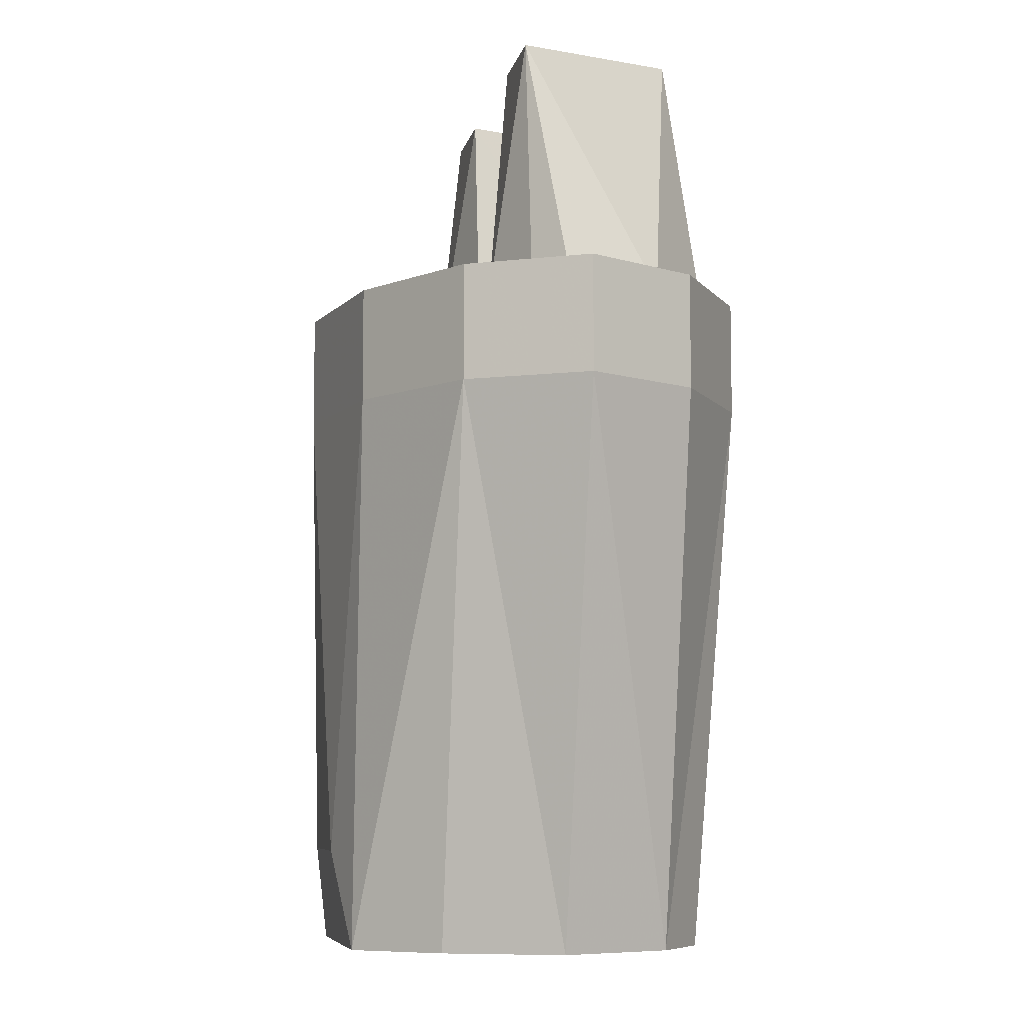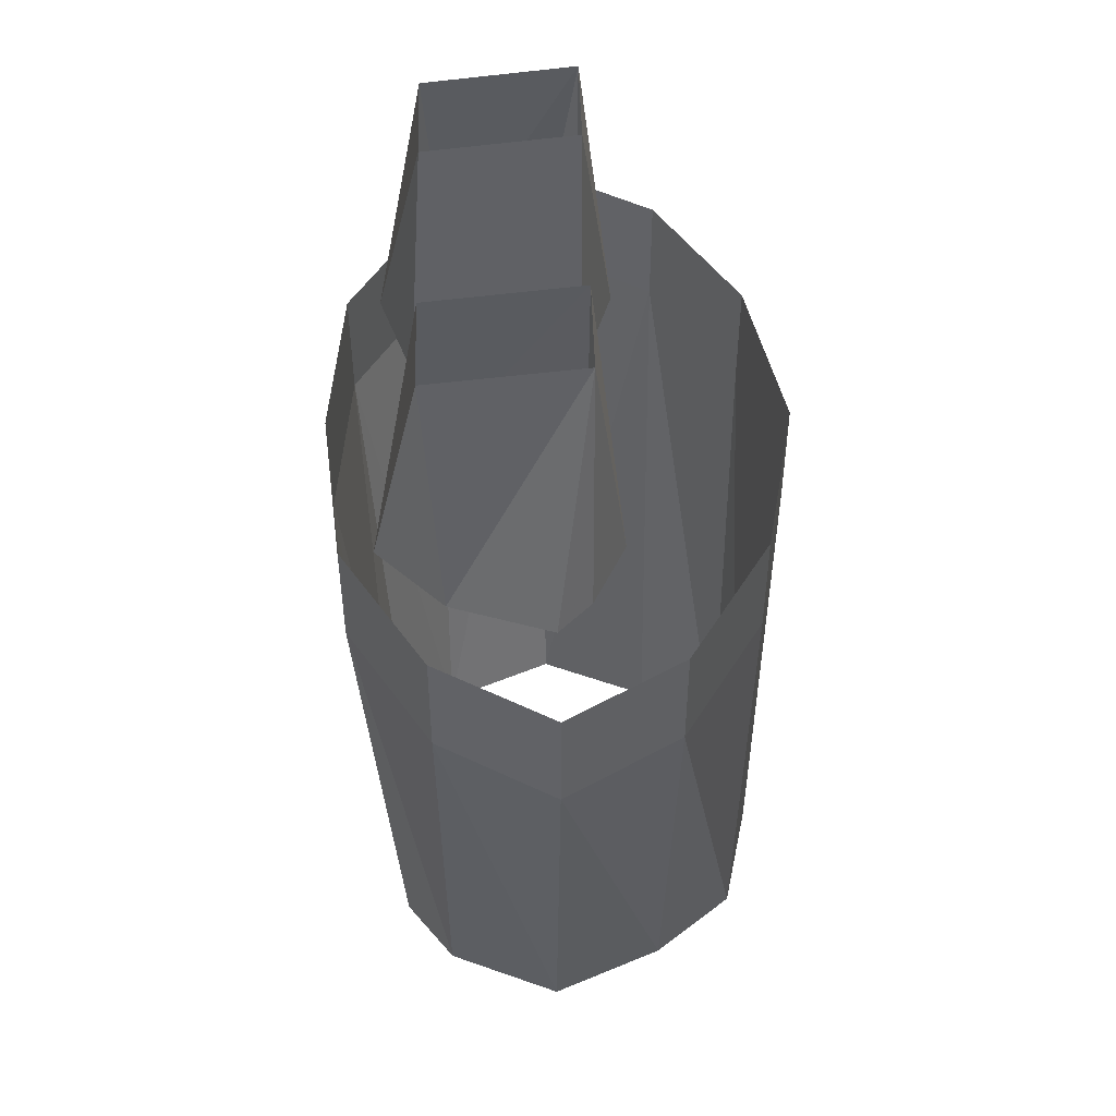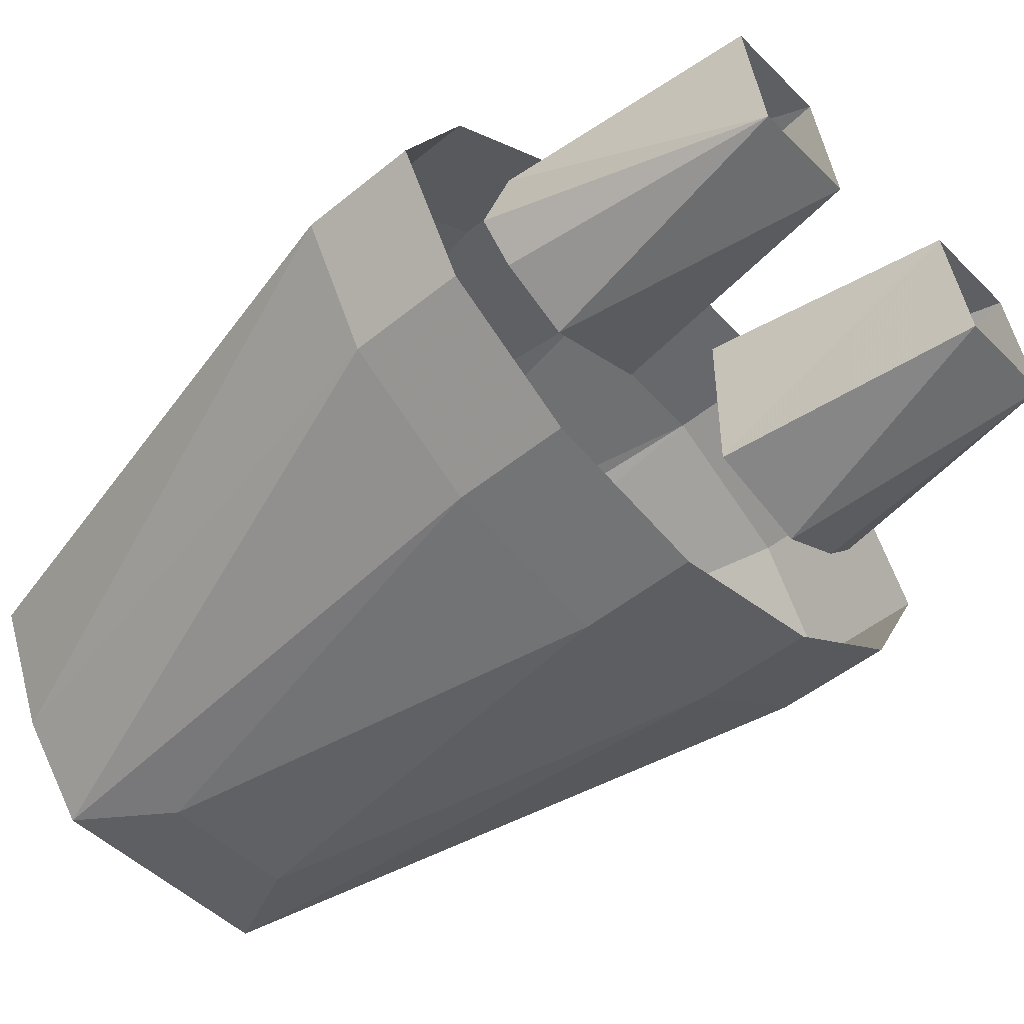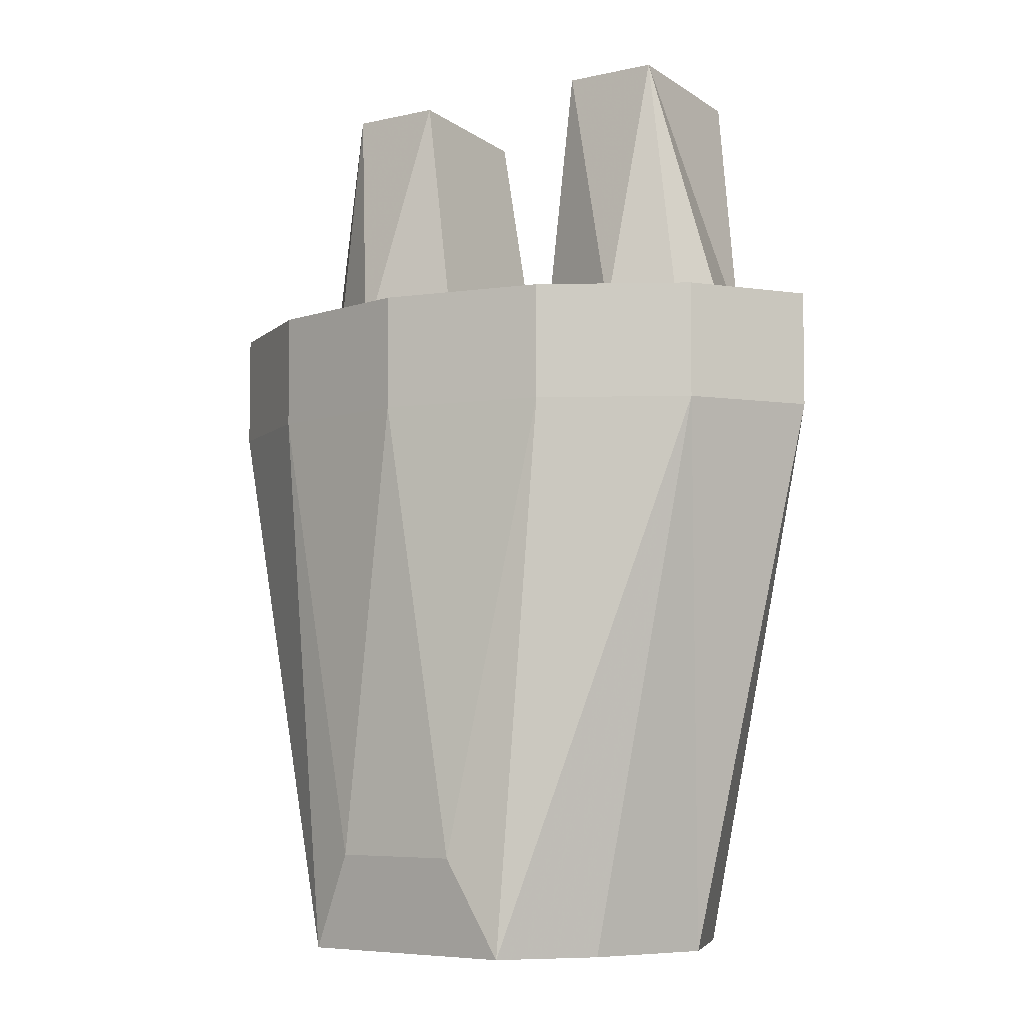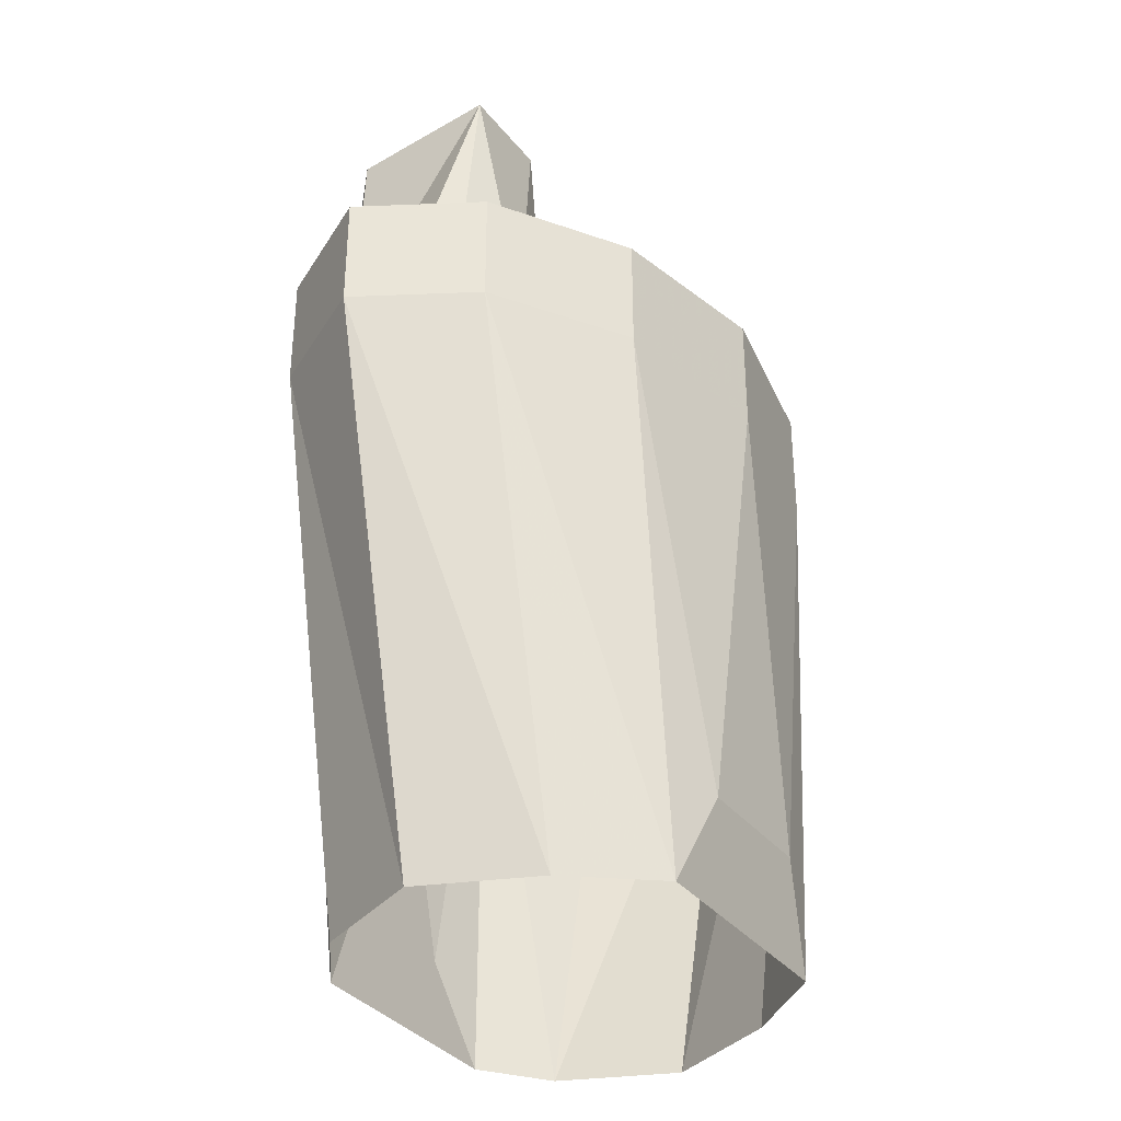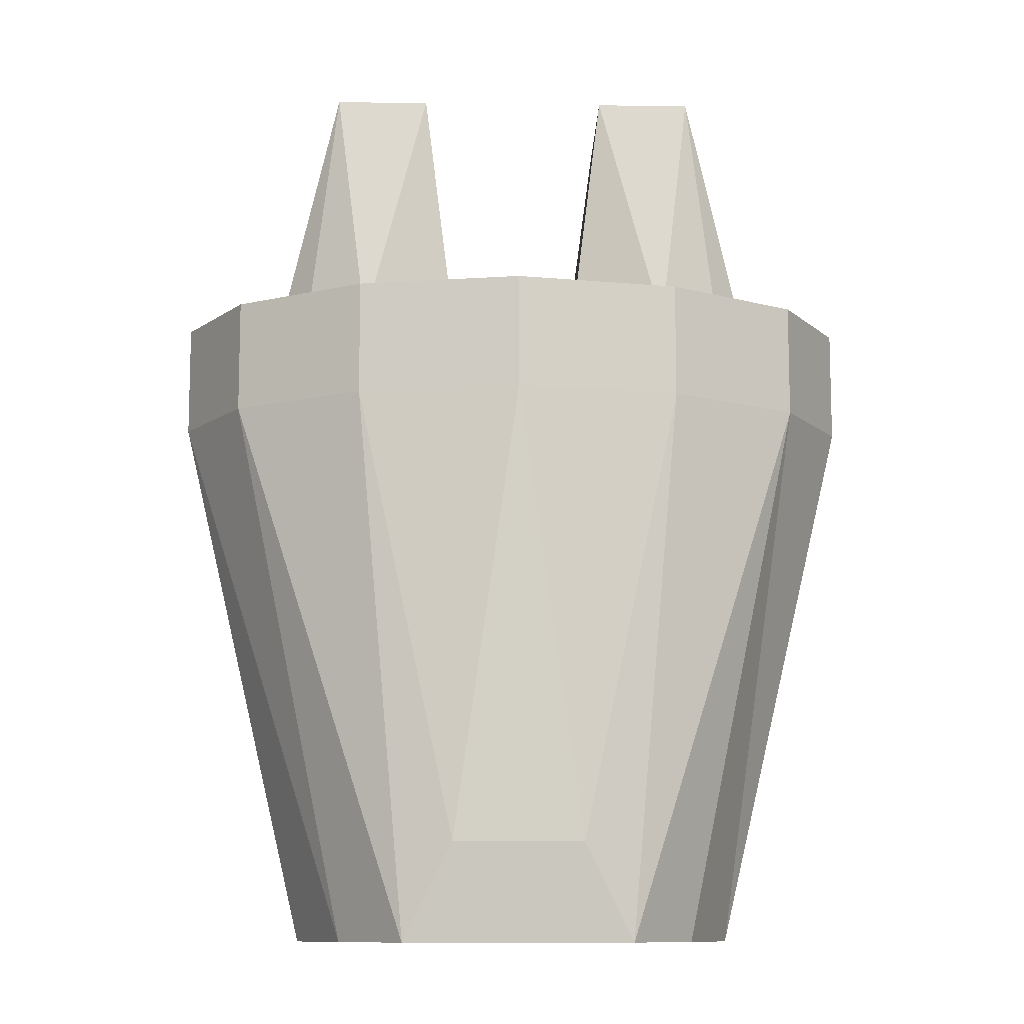
<metadata>
{"format":"obj","ext":"obj","renderer":"f3d","projection":"perspective","resolution":1024,"background":"white","views":[{"elev":-7.4,"azim":-101.2,"up":"+Y"},{"elev":49.4,"azim":88.3,"up":"+Y"},{"elev":-48.7,"azim":132.3,"up":"+Z"},{"elev":-5.8,"azim":-144.6,"up":"+Y"},{"elev":-35.2,"azim":122.8,"up":"+Y"},{"elev":-10.7,"azim":178.1,"up":"+Y"}]}
</metadata>
<code>
v -0.04688 -0.1875 -0.03125
v -0.03125 -0.3125 -0.03125
v -0.07812 -0.3125 -0.04688
v -0.09375 -0.1875 -0.03125
v -0.1094 -0.3125 -0.03125
v -0.125 -0.3125 -0.01562
v -0.1094 -0.3125 0.03125
v -0.09375 -0.1953 0.03906
v -0.07812 -0.3125 0.0625
v -0.04688 -0.1953 0.03906
v -0.03125 -0.3125 0.04688
v 0.07812 -0.3125 -0.04688
v 0.03125 -0.3125 -0.03125
v 0.04688 -0.1875 -0.03125
v 0.09375 -0.1875 -0.03125
v 0.1094 -0.3125 -0.03125
v 0.125 -0.3125 -0.01562
v 0.1094 -0.3125 0.03125
v 0.09375 -0.1953 0.03906
v 0.07812 -0.3125 0.0625
v 0.04688 -0.1953 0.03906
v 0.03125 -0.3125 0.04688
v 0.1406 -0.3672 -0.07031
v 0.08594 -0.6328 -0.07031
v 0.05469 -0.6328 -0.1094
v 0.07812 -0.3672 -0.1094
v 0.07812 -0.3125 -0.1094
v 0.1406 -0.3125 -0.07031
v 0.1719 -0.3125 -0.01562
v 0.1719 -0.3672 -0.01562
v 0.1094 -0.6328 -0.01562
v 0.1406 -0.3672 0.03906
v 0.08594 -0.6328 0.03906
v 0.07812 -0.3672 0.07812
v 0.05469 -0.6328 0.0625
v 0.03125 -0.5859 0.07031
v -0.05469 -0.6328 0.0625
v -0.03125 -0.5859 0.07031
v -0.07812 -0.3672 0.07812
v -0.08594 -0.6328 0.03906
v -0.1406 -0.3672 0.03906
v -0.1719 -0.3672 -0.01562
v -0.1094 -0.6328 -0.01562
v -0.1406 -0.3672 -0.07031
v -0.08594 -0.6328 -0.07031
v -0.05469 -0.6328 -0.1094
v -0.07812 -0.3672 -0.1094
v -0.03125 -0.5859 -0.1172
v 0.03125 -0.5859 -0.1172
v 0 -0.3672 -0.125
v 0 -0.3125 -0.125
v -0.07812 -0.3125 -0.1094
v -0.1406 -0.3125 -0.07031
v -0.1719 -0.3125 -0.01562
v -0.1406 -0.3125 0.03906
v -0.07812 -0.3125 0.07812
v 0 -0.3672 0.08594
v 0 -0.3125 0.08594
v 0.07812 -0.3125 0.07812
v 0.1406 -0.3125 0.03906
f 1 2 3
f 1 3 4
f 4 3 5
f 4 5 6
f 4 6 7
f 4 7 8
f 8 7 9
f 8 9 10
f 10 9 11
f 10 11 2
f 10 2 1
f 12 13 14
f 12 14 15
f 12 15 16
f 16 15 17
f 17 15 18
f 18 15 19
f 18 19 20
f 20 19 21
f 20 21 22
f 22 21 14
f 22 14 13
f 23 24 25
f 23 25 26
f 23 30 24
f 24 30 31
f 31 30 32
f 31 32 33
f 33 32 34
f 33 34 35
f 35 34 36
f 35 36 37
f 37 36 38
f 37 38 39
f 37 39 40
f 40 39 41
f 40 41 42
f 40 42 43
f 43 42 44
f 43 44 45
f 45 44 46
f 46 44 47
f 46 47 48
f 46 48 25
f 25 48 49
f 25 49 26
f 26 49 50
f 57 36 34
f 36 57 38
f 38 57 39
f 47 50 48
f 48 50 49
f 23 26 27
f 23 27 28
f 23 28 29
f 23 29 30
f 26 50 27
f 27 50 51
f 51 50 47
f 51 47 52
f 52 47 44
f 52 44 53
f 53 44 42
f 53 42 54
f 54 42 41
f 54 41 55
f 55 41 39
f 55 39 56
f 56 39 57
f 56 57 58
f 58 57 34
f 58 34 59
f 59 34 32
f 59 32 60
f 60 32 30
f 60 30 29

</code>
